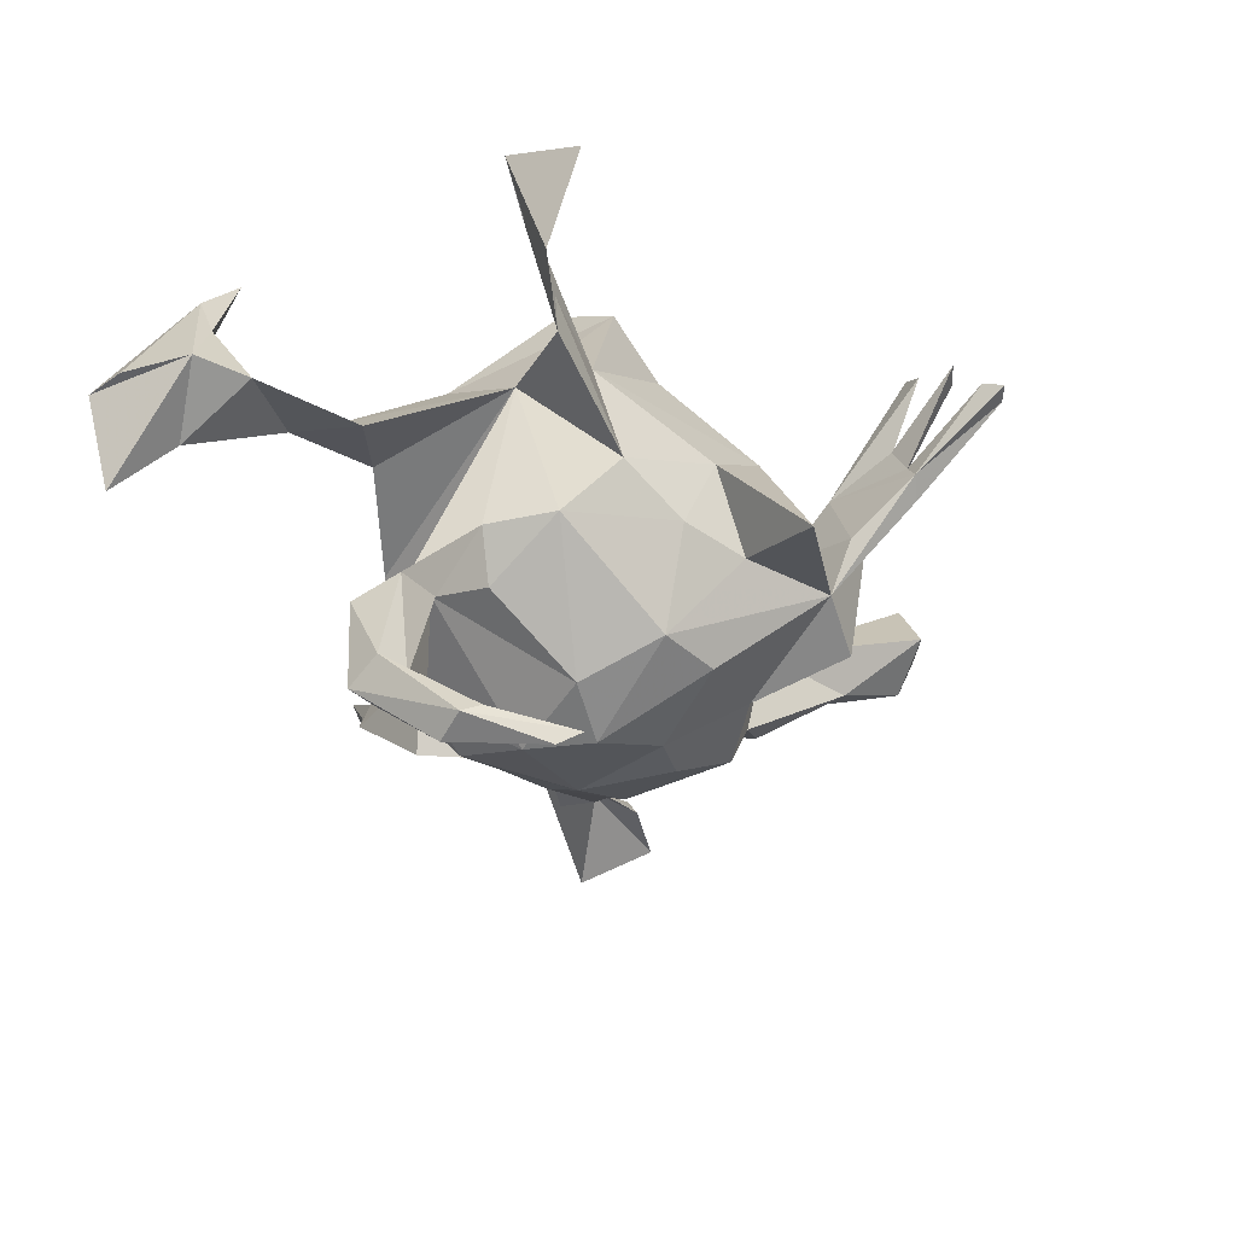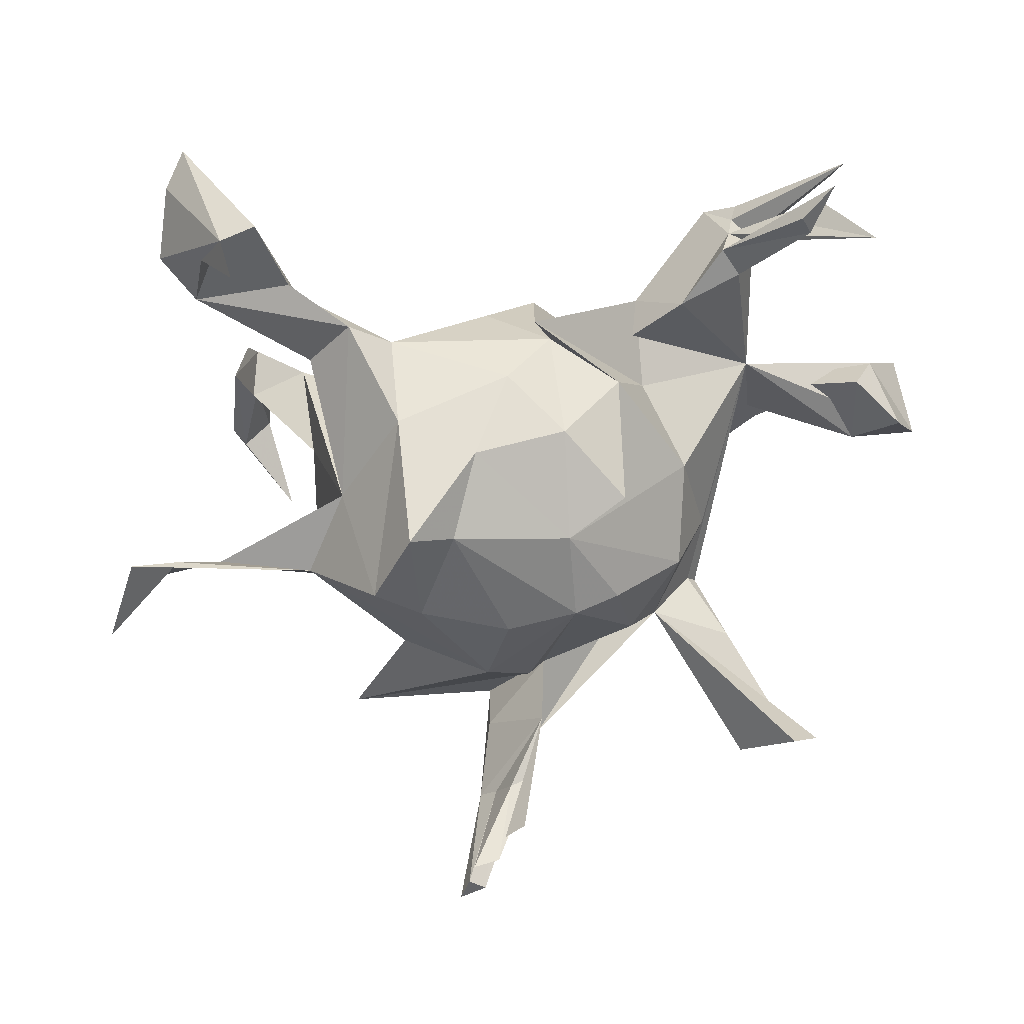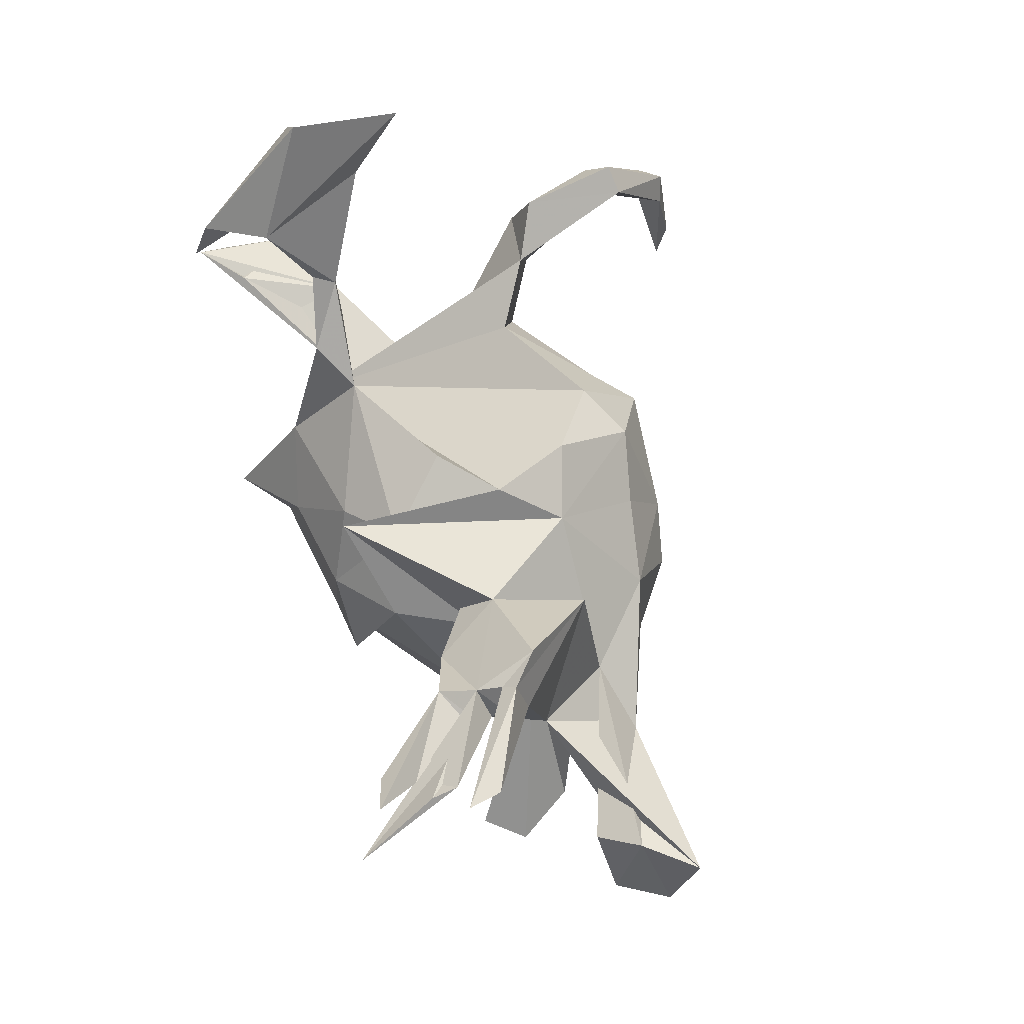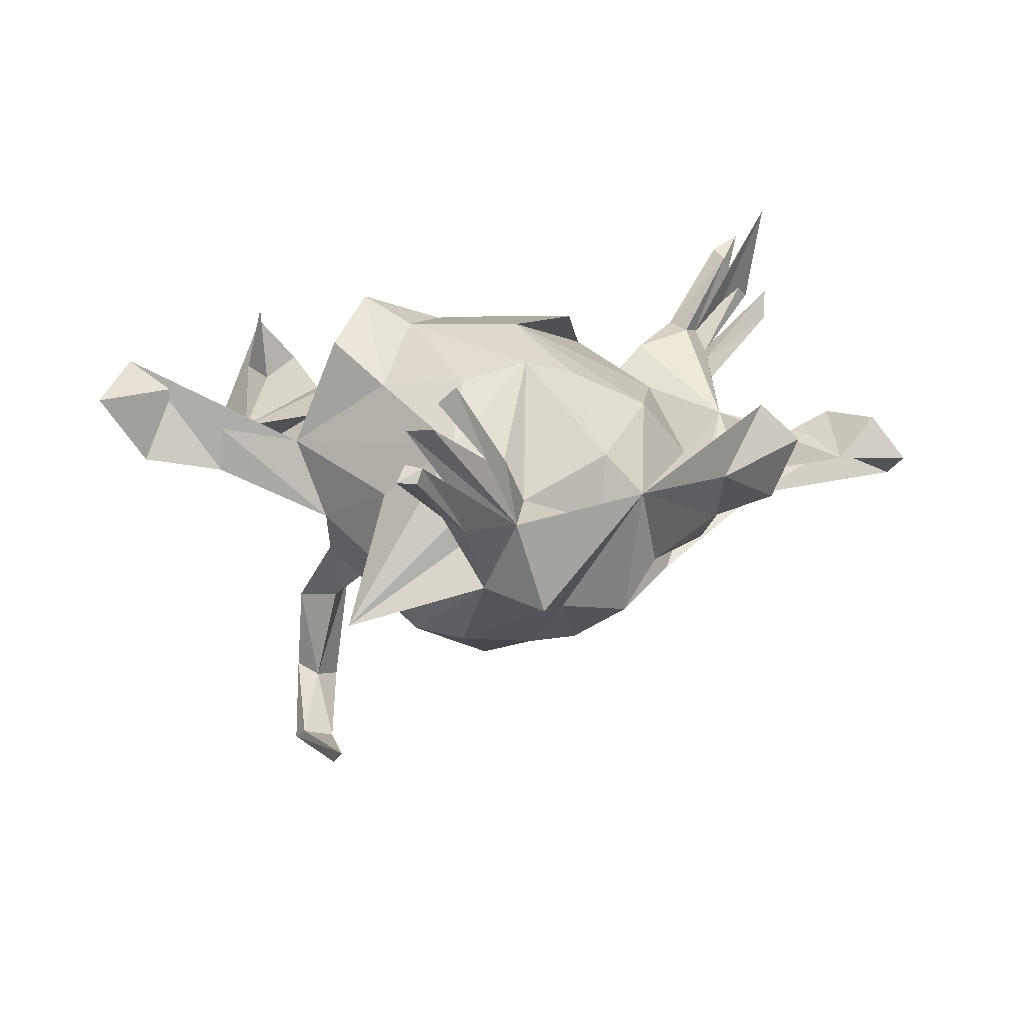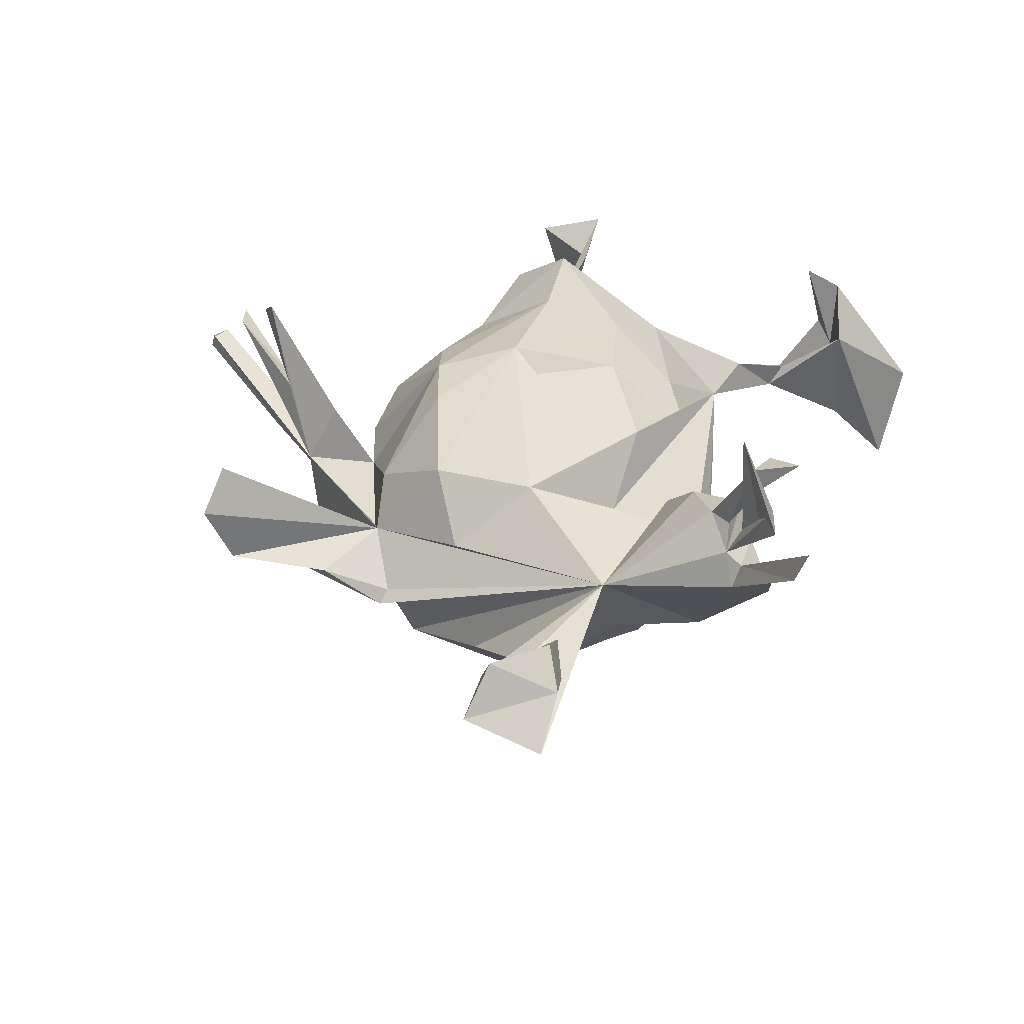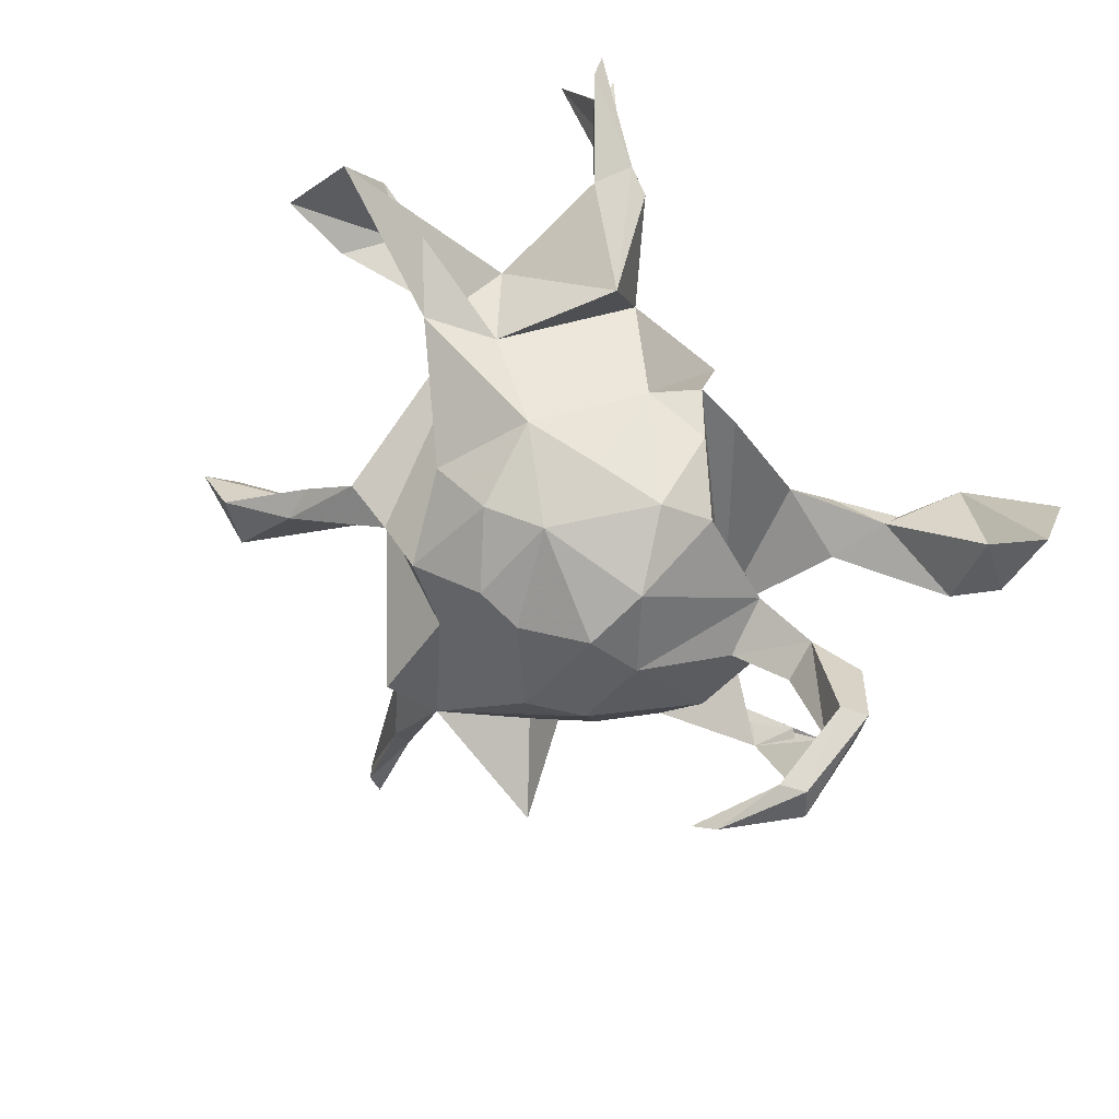
<metadata>
{"format":"obj","ext":"obj","renderer":"f3d","projection":"perspective","resolution":1024,"background":"white","views":[{"elev":-40.0,"azim":-75.3,"up":"+Z"},{"elev":8.9,"azim":-14.4,"up":"+Y"},{"elev":77.8,"azim":62.5,"up":"+Y"},{"elev":14.1,"azim":3.4,"up":"+Z"},{"elev":32.2,"azim":106.1,"up":"+Z"},{"elev":-66.0,"azim":136.5,"up":"+Z"}]}
</metadata>
<code>
v 0.4295 0.4215 0.2973
v 0.4036 0.4337 0.06871
v 0.4886 0.4396 0.245
v 0.4478 0.3995 0.2825
v 0.472 0.4704 0.3166
v 0.5288 0.4831 0.1583
v 0.5305 0.5023 0.2069
v 0.5162 0.395 0.3721
v 0.4914 0.4461 0.2073
v 0.3759 0.393 0.1184
v 0.456 0.4125 0.2558
v 0.3914 0.4132 0.08458
v 0.3957 0.3818 0.1464
v 0.419 0.387 0.09658
v 0.416 0.3634 0.1152
v 0.3668 0.4234 0.02311
v 0.3494 0.3697 0.1662
v 0.3957 0.361 0.1539
v 0.3791 0.3313 0.1588
v 0.4384 0.1795 0.03531
v 0.4291 0.3767 0.06211
v 0.252 0.2838 0.02898
v 0.3196 0.3088 -0.08871
v -0.4593 0.5207 -0.01577
v 0.6709 0.1709 -0.005165
v 0.7406 0.1652 -0.06784
v 0.2938 0.2854 0.1364
v -0.428 0.3914 0.1591
v -0.3659 0.4093 0.0861
v -0.4204 0.4937 -0.1623
v 0.702 0.07678 0.0504
v 0.6461 0.04756 -0.0159
v -0.4161 0.3875 0.04949
v 0.6271 0.1463 0.04644
v 0.5019 0.07931 -0.09054
v -0.4425 0.2941 -0.02468
v 0.2331 0.2328 0.07485
v -0.4172 0.3389 0.1876
v 0.04609 0.265 0.1756
v 0.1814 0.2344 -0.1263
v -0.3967 0.4089 -0.07806
v 0.1066 0.278 -0.05738
v 0.756 0.05274 -0.01651
v 0.01324 0.2624 0.000374
v -0.4862 0.4641 -0.01399
v 0.08186 0.102 0.2197
v -0.3095 0.3187 0.04575
v -0.4975 0.3578 -0.01738
v 0.2556 0.1504 0.05813
v -0.2914 0.3012 0.01765
v 0.08819 0.2331 0.1093
v 0.3963 0.126 -0.08081
v 0.007375 0.1823 0.1611
v -0.1525 0.2286 0.06029
v -0.4462 0.3594 0.0772
v 0.1836 0.1684 0.1626
v 0.3102 0.02682 0.1099
v 0.08425 0.2535 -0.1755
v -0.236 -0.005369 0.08083
v -0.2243 0.2561 0.08703
v -0.1649 0.1183 0.1671
v 0.091 0.1609 -0.2865
v -0.2734 0.2006 0.02241
v 0.08651 -0.06117 0.2316
v 0.00837 0.1859 -0.2568
v 0.173 -0.000924 0.2361
v -0.05746 0.07351 0.2195
v 0.1879 0.132 -0.2459
v 0.3016 0.09716 -0.2043
v -0.2359 0.1528 -0.2728
v 0.3461 -0.05591 -0.1906
v -0.155 0.1301 -0.2021
v -0.09383 -0.0548 0.2293
v 0.1938 0.01848 -0.2991
v -0.1708 -0.0488 0.2746
v -0.2378 0.03389 -0.1667
v -0.2618 0.1608 -0.4635
v -0.305 0.1849 -0.3236
v 0.02714 0.05163 -0.343
v 0.2729 -0.02802 -0.2679
v 0.1091 -0.1863 0.1901
v 0.3024 -0.1277 0.111
v -0.1818 0.03955 -0.2289
v -0.2504 0.08889 -0.291
v -0.3168 0.1137 -0.2983
v 0.3721 -0.07886 0.01891
v -0.2808 -0.128 0.04021
v 0.1821 -0.1657 0.1705
v -0.3013 0.1801 -0.4644
v -0.3282 0.1334 -0.4376
v 0.3033 -0.2345 -0.01742
v 0.3999 -0.199 -0.09669
v 0.2422 -0.2414 0.04892
v -0.2884 0.1067 -0.4495
v -0.06207 -0.04966 -0.3166
v -0.2994 0.002288 -0.5234
v -0.2838 0.06063 -0.558
v 0.3814 -0.1916 -0.0792
v 0.008377 -0.2122 0.1625
v -0.2346 -0.07183 -0.163
v -0.5689 -0.0867 0.1657
v -0.2542 0.03651 -0.5418
v 0.3249 -0.2019 -0.1362
v -0.2119 -0.1396 0.2112
v 0.4335 -0.2791 -0.02533
v -0.1266 -0.183 0.148
v 0.5024 -0.404 0.02303
v 0.114 -0.125 -0.3067
v -0.4951 -0.09117 0.1202
v 0.1894 -0.125 -0.296
v 0.0305 -0.05334 -0.3494
v 0.2753 -0.1859 -0.2285
v 0.4823 -0.419 0.17
v 0.2337 -0.2631 -0.05788
v -0.2179 -0.105 -0.5256
v 0.4283 -0.4561 0.06507
v -0.07596 -0.1758 -0.2712
v 0.5397 -0.4298 0.1193
v -0.002668 -0.2989 0.07405
v -0.4131 -0.1172 -0.01425
v 0.07639 -0.3143 0.03245
v -0.2291 -0.1581 -0.08223
v 0.4192 -0.3342 -0.02658
v 0.0887 -0.3811 0.06544
v 0.1077 -0.4242 -0.02453
v 0.1126 -0.3059 -0.01405
v 0.1734 -0.2375 -0.2095
v 0.05347 -0.3807 -0.1398
v -0.5971 -0.1985 0.12
v 0.007969 -0.2217 -0.2741
v -0.1176 -0.2598 -0.01823
v 0.1495 -0.3884 -0.1746
v -0.5371 -0.1367 0.006636
v -0.1617 -0.3974 -0.2017
v -0.1444 -0.22 -0.1371
v -0.06006 -0.2854 -0.1468
v -0.3183 0.02544 -0.5423
v -0.2367 -0.07306 -0.5533
v 0.03264 -0.4172 -0.06026
v 0.02203 -0.5146 0.2103
v 0.03186 -0.4842 0.0871
v 0.06507 -0.4718 0.08881
v -0.003566 -0.5368 0.1895
v 0.03366 -0.5125 -0.01195
v 0.01932 -0.5056 0.03896
v -0.04612 -0.5912 0.159
v -0.02418 -0.6512 0.09311
v -0.006133 -0.5826 0.159
v 0.00062 -0.5185 0.009003
v -0.04403 -0.6283 0.1162
v -0.01701 -0.6412 0.114
v -0.05325 -0.6595 0.09599
f 82 64 88
f 81 88 64
f 4 5 1
f 17 1 5
f 17 4 1
f 11 5 4
f 116 113 91
f 118 91 113
f 116 118 113
f 107 91 118
f 105 91 107
f 116 107 118
f 123 107 116
f 140 143 142
f 124 142 143
f 125 140 142
f 124 143 140
f 41 48 30
f 24 30 48
f 29 41 30
f 137 138 115
f 102 115 138
f 96 137 115
f 97 138 137
f 94 85 90
f 78 90 85
f 96 94 90
f 84 85 94
f 70 94 77
f 102 77 94
f 78 70 77
f 84 94 70
f 85 70 78
f 89 78 77
f 89 90 78
f 102 138 97
f 89 97 137
f 96 115 102
f 77 102 97
f 94 96 102
f 137 96 90
f 89 137 90
f 89 77 97
f 119 121 81
f 126 81 121
f 99 119 81
f 134 121 119
f 93 88 81
f 64 56 66
f 46 66 56
f 46 64 66
f 57 56 64
f 106 119 99
f 73 99 81
f 73 81 64
f 67 64 46
f 51 46 56
f 83 84 70
f 72 83 70
f 76 84 83
f 67 73 64
f 120 87 59
f 104 59 87
f 99 73 106
f 75 106 73
f 67 75 73
f 104 106 75
f 61 104 75
f 87 106 104
f 59 104 61
f 60 59 61
f 15 9 3
f 8 3 9
f 13 15 3
f 10 9 15
f 91 86 82
f 57 82 86
f 93 91 82
f 20 86 91
f 2 7 6
f 14 6 7
f 21 2 6
f 12 7 2
f 91 105 98
f 92 98 105
f 20 91 98
f 123 116 91
f 103 123 91
f 123 105 107
f 92 105 123
f 34 31 25
f 43 25 31
f 32 31 34
f 52 32 34
f 43 31 32
f 26 25 43
f 20 43 32
f 129 109 101
f 87 101 109
f 133 109 129
f 67 61 75
f 53 61 67
f 53 67 46
f 62 65 58
f 59 58 65
f 40 62 58
f 79 65 62
f 130 117 111
f 95 111 117
f 108 130 111
f 128 117 130
f 79 111 95
f 100 95 117
f 74 111 79
f 72 79 95
f 72 65 79
f 59 65 72
f 74 79 62
f 83 72 95
f 100 83 95
f 85 84 76
f 100 76 83
f 70 85 76
f 59 72 70
f 24 29 30
f 50 41 29
f 36 48 41
f 55 48 36
f 48 45 24
f 28 24 45
f 112 80 71
f 69 71 80
f 20 112 71
f 110 80 112
f 74 69 80
f 35 71 69
f 74 80 110
f 127 110 112
f 108 74 110
f 68 69 74
f 127 108 110
f 130 108 127
f 68 40 69
f 52 69 40
f 62 40 68
f 128 130 127
f 74 108 111
f 74 62 68
f 42 40 58
f 39 40 42
f 59 42 58
f 44 42 59
f 135 100 117
f 59 76 100
f 59 70 76
f 50 36 41
f 28 45 48
f 24 28 29
f 33 29 28
f 144 147 149
f 152 149 147
f 128 144 149
f 151 147 144
f 140 125 124
f 126 124 125
f 141 142 124
f 145 141 124
f 148 142 141
f 149 145 124
f 146 141 145
f 125 142 148
f 146 125 148
f 146 148 141
f 125 146 145
f 151 125 145
f 151 144 125
f 128 125 144
f 152 147 151
f 150 151 145
f 150 145 149
f 152 150 149
f 57 64 82
f 93 82 88
f 126 93 81
f 18 11 4
f 17 5 11
f 10 8 9
f 13 3 8
f 52 20 32
f 20 35 26
f 25 26 35
f 43 20 26
f 52 25 35
f 34 25 52
f 69 52 35
f 98 92 20
f 103 20 92
f 127 112 91
f 103 91 112
f 132 127 91
f 20 103 112
f 123 103 92
f 20 71 35
f 23 20 52
f 20 23 21
f 2 21 23
f 15 20 21
f 125 132 91
f 128 127 132
f 22 23 52
f 16 2 23
f 12 2 16
f 22 16 23
f 12 14 7
f 21 6 14
f 114 91 93
f 20 57 86
f 19 18 4
f 17 19 4
f 15 18 19
f 27 19 17
f 17 11 18
f 17 15 13
f 15 17 18
f 13 8 10
f 17 13 10
f 132 125 128
f 139 124 126
f 114 126 125
f 114 93 126
f 134 126 121
f 49 56 57
f 20 19 27
f 15 19 20
f 10 27 17
f 139 128 149
f 139 149 124
f 131 134 119
f 87 131 119
f 136 134 131
f 53 46 51
f 54 53 51
f 125 91 114
f 129 101 133
f 120 133 101
f 151 150 152
f 33 55 36
f 55 28 48
f 38 28 55
f 33 28 38
f 33 38 55
f 52 40 22
f 39 22 40
f 49 22 39
f 10 12 16
f 136 128 134
f 126 134 128
f 56 49 39
f 20 22 49
f 27 22 37
f 20 37 22
f 10 16 22
f 14 12 10
f 117 128 136
f 136 131 135
f 122 135 131
f 117 136 135
f 44 51 42
f 39 42 51
f 54 51 44
f 56 39 51
f 87 122 131
f 100 135 122
f 109 122 87
f 59 54 44
f 120 122 109
f 61 54 60
f 50 60 54
f 120 59 122
f 100 122 59
f 101 87 120
f 54 59 63
f 60 63 59
f 36 63 60
f 133 120 109
f 47 36 60
f 50 63 36
f 50 47 60
f 29 36 47
f 50 54 63
f 20 27 37
f 20 49 57
f 139 126 128
f 14 10 15
f 21 14 15
f 47 50 29
f 33 36 29
f 10 22 27
f 61 53 54
f 106 87 119

</code>
